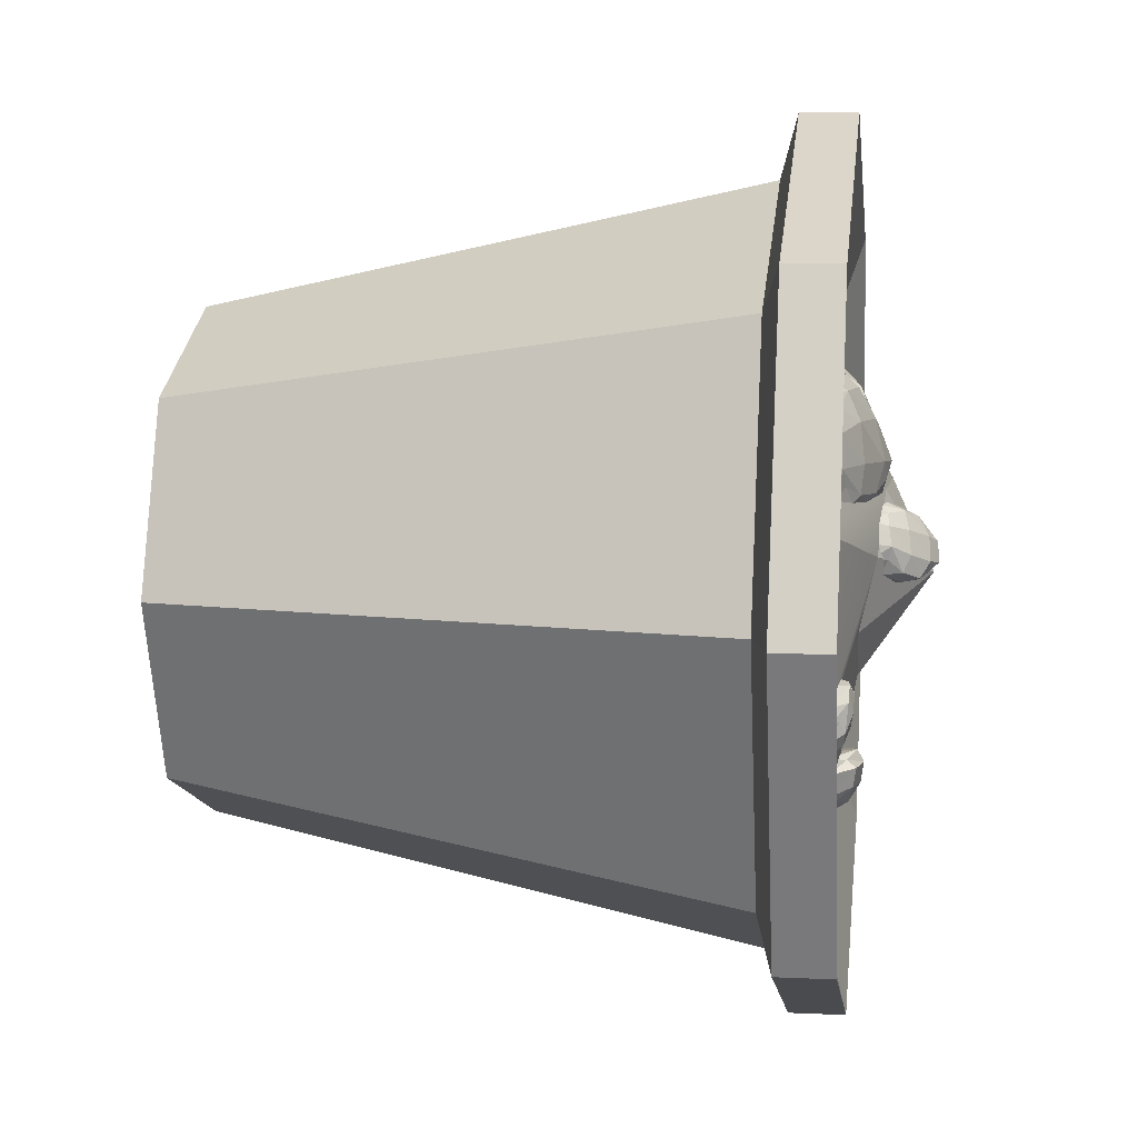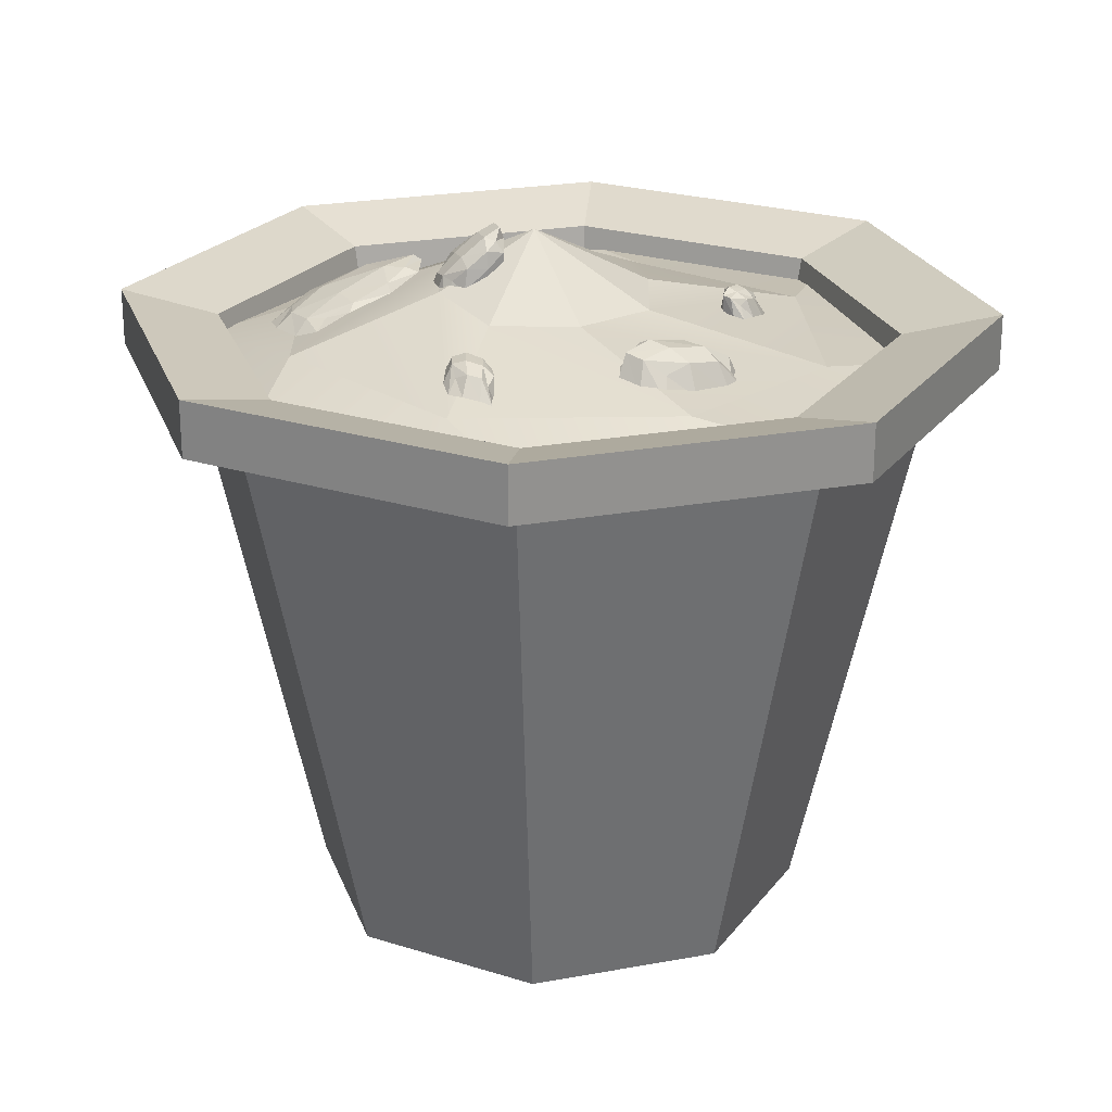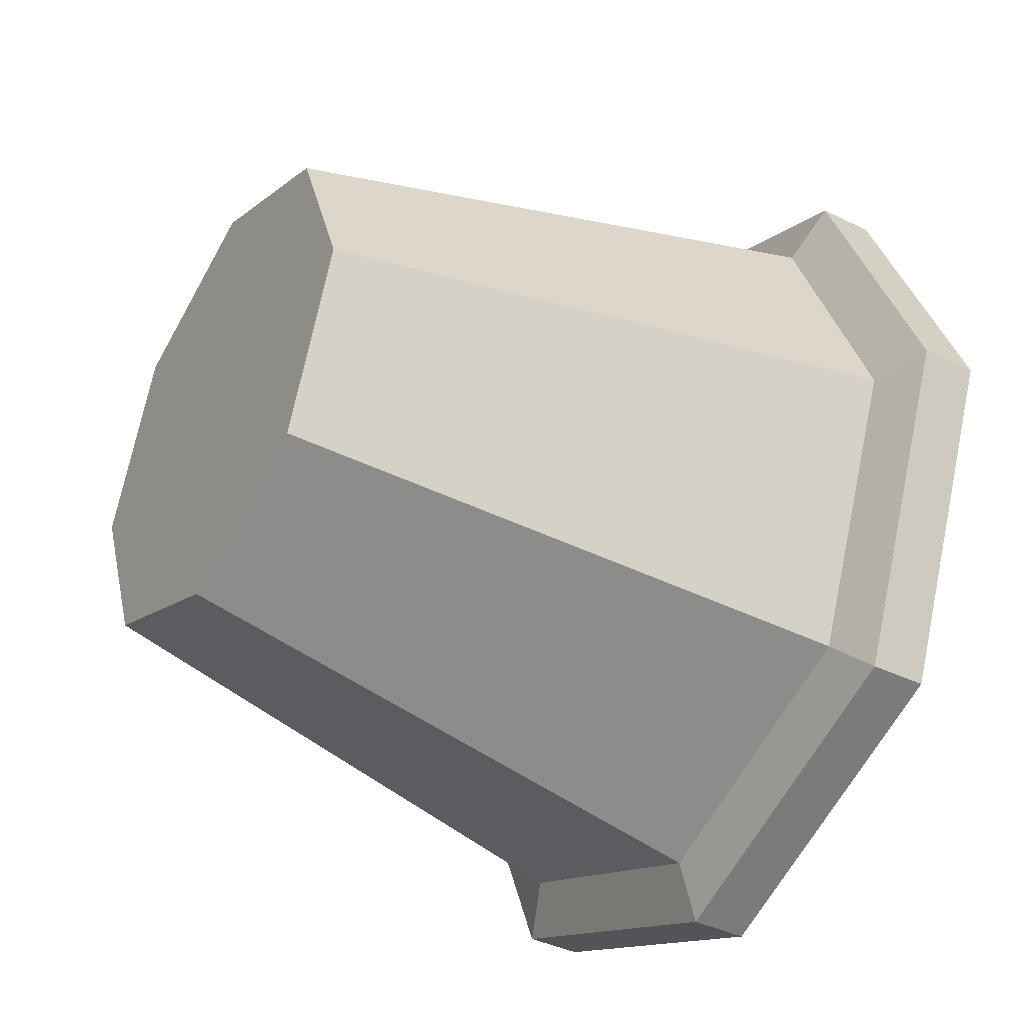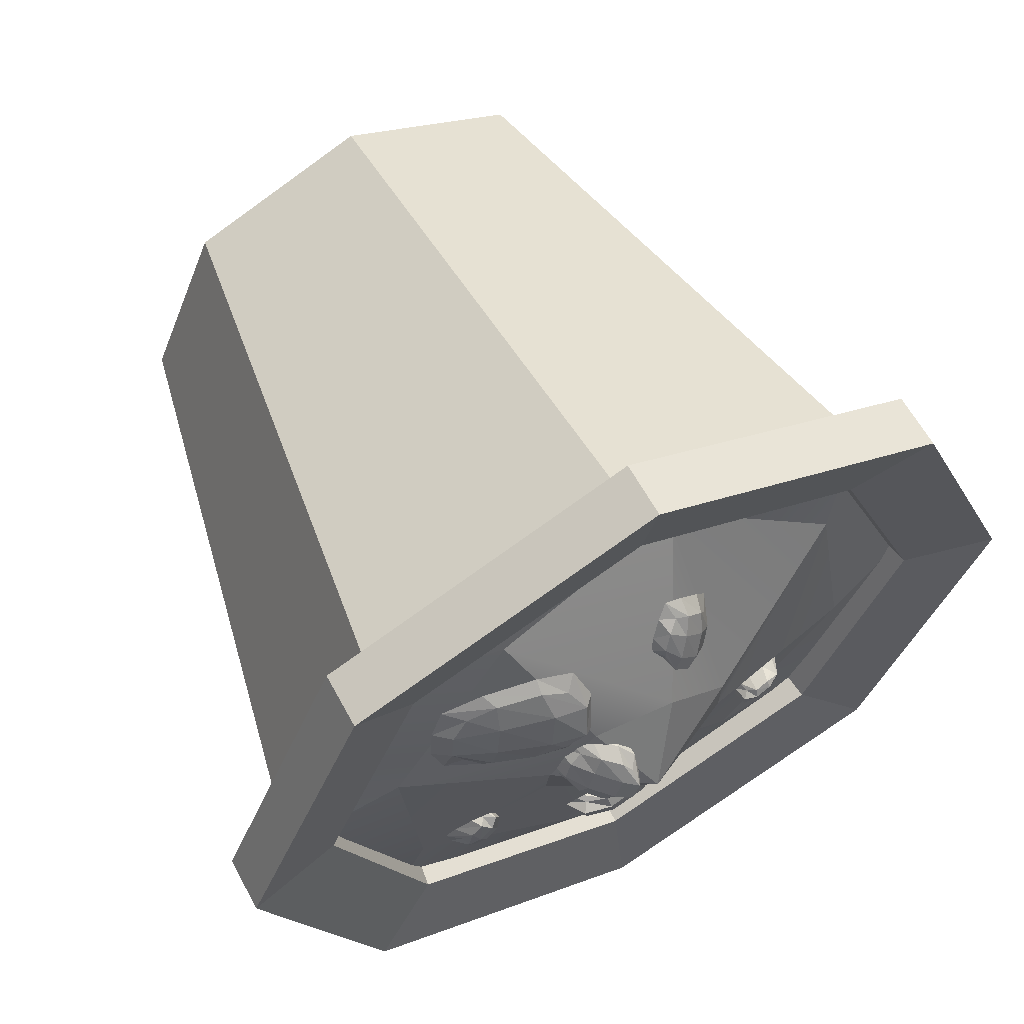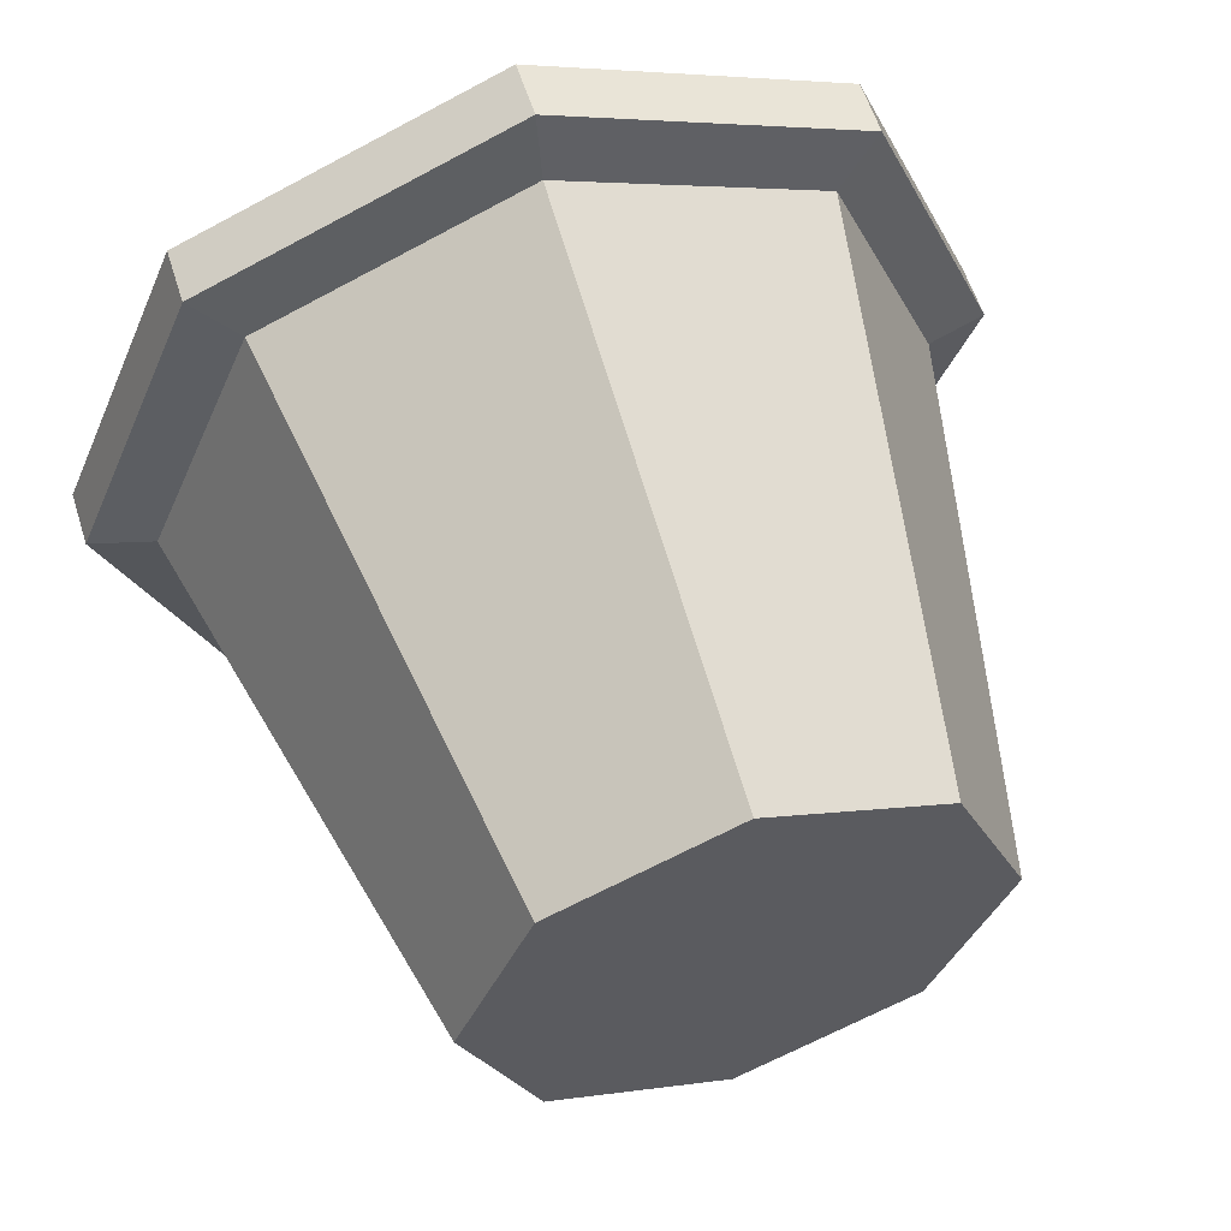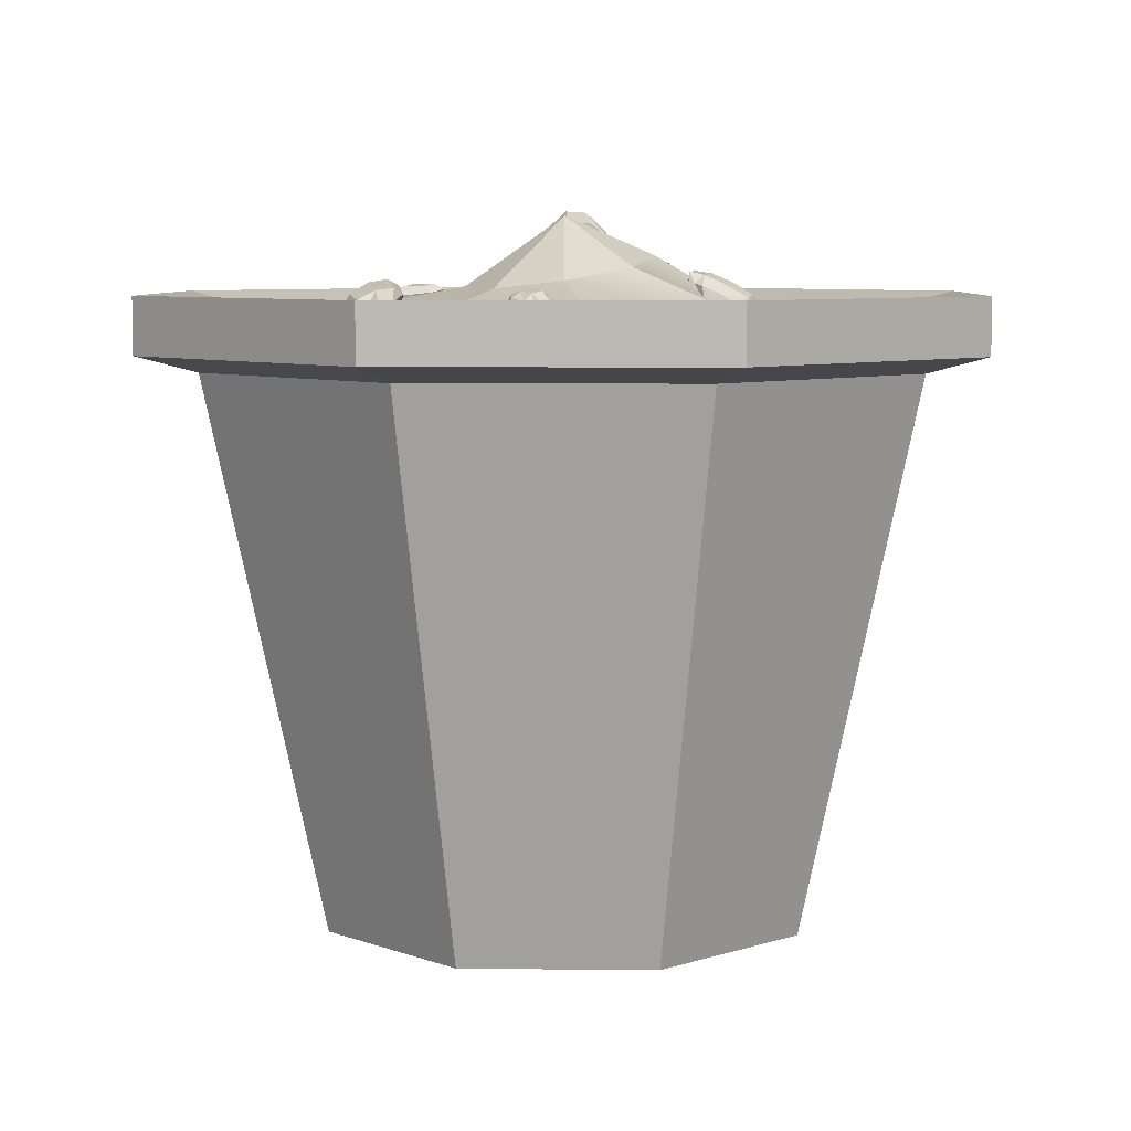
<metadata>
{"format":"obj","ext":"obj","renderer":"f3d","projection":"perspective","resolution":1024,"background":"white","views":[{"elev":8.5,"azim":97.3,"up":"+Z"},{"elev":23.6,"azim":140.3,"up":"+Y"},{"elev":-38.8,"azim":58.3,"up":"+Z"},{"elev":61.4,"azim":151.6,"up":"+Z"},{"elev":58.2,"azim":-17.4,"up":"+Z"},{"elev":6.6,"azim":-110.7,"up":"+Y"}]}
</metadata>
<code>
g default
v 21.72 0 -21.72
v -1e-06 0 -30.72
v -21.72 0 -21.72
v -30.72 0 -1e-06
v -21.72 0 21.72
v 3e-06 0 30.72
v 21.72 0 21.72
v 30.72 0 1e-06
v 37.78 76.99 -37.78
v -3e-06 76.99 -53.44
v -37.78 76.99 -37.78
v -53.44 76.99 -3e-06
v -37.78 76.99 37.78
v 1e-06 76.99 53.44
v 37.78 76.99 37.78
v 53.44 76.99 -0
v -1e-06 0 3e-06
v 29.38 74.15 -29.38
v -1e-06 74.15 -41.55
v -29.38 74.15 -29.38
v -41.55 74.15 -1e-06
v -29.38 74.15 29.38
v 1e-06 74.15 41.55
v 29.38 74.15 29.38
v 41.55 74.15 0
v 19.73 2.718 -19.73
v -1e-06 2.718 -27.9
v 3e-06 2.718 -1e-06
v -19.73 2.718 -19.73
v -27.9 2.718 -0
v -19.73 2.718 19.73
v 1e-06 2.718 27.9
v 19.73 2.718 19.73
v 27.9 2.718 1e-06
v 32.34 68 -32.34
v -3e-06 68 -45.74
v -32.34 68 -32.34
v -45.74 68 -3e-06
v -32.34 68 32.34
v 1e-06 68 45.74
v 32.34 68 32.34
v 45.74 68 0
v 37.78 70.06 -37.78
v 53.44 70.06 -0
v 37.78 70.06 37.78
v 1e-06 70.06 53.44
v -37.78 70.06 37.78
v -53.44 70.06 -3e-06
v -37.78 70.06 -37.78
v -3e-06 70.06 -53.44
g pCylinder1
f 35 36 50 43
f 36 37 49 50
f 37 38 48 49
f 38 39 47 48
f 39 40 46 47
f 40 41 45 46
f 41 42 44 45
f 42 35 43 44
f 2 1 17
f 3 2 17
f 4 3 17
f 5 4 17
f 6 5 17
f 7 6 17
f 8 7 17
f 1 8 17
f 26 27 28
f 27 29 28
f 29 30 28
f 30 31 28
f 31 32 28
f 32 33 28
f 33 34 28
f 34 26 28
f 9 10 19 18
f 10 11 20 19
f 11 12 21 20
f 12 13 22 21
f 13 14 23 22
f 14 15 24 23
f 15 16 25 24
f 16 9 18 25
f 18 19 27 26
f 19 20 29 27
f 20 21 30 29
f 21 22 31 30
f 22 23 32 31
f 23 24 33 32
f 24 25 34 33
f 25 18 26 34
f 1 2 36 35
f 2 3 37 36
f 3 4 38 37
f 4 5 39 38
f 5 6 40 39
f 6 7 41 40
f 7 8 42 41
f 8 1 35 42
f 44 43 9 16
f 45 44 16 15
f 46 45 15 14
f 47 46 14 13
f 48 47 13 12
f 49 48 12 11
f 50 49 11 10
f 43 50 10 9
g default
v 31.14 71.07 -30.46
v 0.0893 71.06 -43.56
v -30.7 70.71 -30.89
v -43.55 71.11 -0.1242
v -30.86 71.12 30.74
v -0.08424 70.08 43.56
v 30.57 71.47 31.04
v 43.57 71.78 0.7086
v 29.5 73.83 -16.62
v 7.735 73.6 -32.86
v -17.56 72.56 -28.74
v -32.76 72.74 -7.904
v -28.77 71.9 17.55
v -8.016 68.38 32.9
v 16.97 72.94 29.2
v 32.48 74.75 9.403
v 13.9 78.09 -4.555
v 5.438 77.85 -11.02
v 2.632 86.42 0.896
v -5.189 77.67 -11.11
v -11.06 78.64 -4.293
v -10.05 80.21 4.776
v -1.678 81.48 11.3
v 8.639 80.85 11.09
v 14.53 80.14 4.177
g polySurface7
f 67 68 69
f 68 70 69
f 70 71 69
f 71 72 69
f 72 73 69
f 73 74 69
f 74 75 69
f 75 67 69
f 52 60 51
f 51 60 59
f 53 61 52
f 52 61 60
f 54 62 53
f 53 62 61
f 55 63 54
f 54 63 62
f 56 64 55
f 55 64 63
f 57 65 56
f 56 65 64
f 58 66 57
f 57 66 65
f 51 59 58
f 58 59 66
f 59 60 67
f 67 60 68
f 60 61 68
f 68 61 70
f 61 62 70
f 70 62 71
f 62 63 71
f 71 63 72
f 63 64 72
f 72 64 73
f 64 65 73
f 73 65 74
f 65 66 74
f 74 66 75
f 66 59 75
f 75 59 67
g default
v -9.875 73.99 20.07
v -8.425 74.44 22.04
v -5.942 74.76 23.89
v -3.73 74.81 24.7
v -8.918 75.79 19.3
v -7.996 76.44 20.88
v -5.963 76.72 22.45
v -4.351 76.44 22.88
v -8.963 76.79 17.06
v -7.433 77.84 18.44
v -5.044 78.15 20.41
v -3.009 77.57 21.91
v -7.826 77.91 14.85
v -6.108 79.22 15.82
v -3.799 79.37 17.86
v -2.032 78.4 19.86
v -6.395 78.17 14.37
v -4.743 79.63 14.43
v -2.871 79.67 16.15
v -2.101 78.4 18.22
v -6.515 76.85 13.54
v -4.521 77.97 14.31
v -2.267 78.01 16.39
v -0.8335 77.13 18.63
v -1.24 76.59 20.8
v -2.388 75.76 23.23
v -8.259 75.89 14.8
v -9.641 74.73 17.45
g polySurface6
f 76 77 80
f 80 77 81
f 77 78 81
f 81 78 82
f 78 79 82
f 82 79 83
f 80 81 84
f 84 81 85
f 81 82 85
f 85 82 86
f 82 83 86
f 86 83 87
f 84 85 88
f 88 85 89
f 85 86 89
f 89 86 90
f 86 87 90
f 90 87 91
f 88 89 92
f 92 89 93
f 89 90 93
f 93 90 94
f 90 91 94
f 94 91 95
f 92 93 96
f 96 93 97
f 93 94 97
f 97 94 98
f 94 95 98
f 98 95 99
f 100 99 91
f 91 99 95
f 101 100 87
f 87 100 91
f 79 101 83
f 83 101 87
f 96 102 92
f 92 102 88
f 102 103 88
f 88 103 84
f 103 76 84
f 84 76 80
g default
v 4.785 83.84 7.479
v 6.369 82.51 8.888
v 9.016 80.55 9.978
v 11.41 78.75 10.13
v 5.848 85.25 6.69
v 6.809 84.59 7.892
v 9.009 83.03 8.785
v 10.86 81.15 8.695
v 5.645 86.83 4.825
v 7.476 85.83 5.67
v 10.17 83.54 6.722
v 12.3 81.33 7.425
v 6.56 87 2.56
v 8.577 86.03 2.94
v 11.22 83.84 4.02
v 13.14 81.68 5.224
v 7.937 85.73 1.566
v 9.626 84.86 1.135
v 11.85 82.96 2.057
v 12.94 81.28 3.644
v 7.499 84.46 0.6617
v 9.777 82.9 0.7066
v 12.48 80.37 1.843
v 14.2 78.61 3.437
v 14.04 78.81 5.679
v 13.04 78.33 8.313
v 6.06 85.6 2.421
v 4.967 85.54 5.172
v 4.785 81.5 7.479
v 6.369 80.16 8.888
v 9.016 78.2 9.978
v 11.41 76.41 10.13
v 7.499 82.12 0.6617
v 9.777 80.55 0.7066
v 12.48 78.03 1.843
v 14.2 76.27 3.437
v 14.04 76.46 5.679
v 13.04 75.99 8.313
v 6.06 83.26 2.421
v 4.967 83.19 5.172
g polySurface5
f 104 105 108
f 108 105 109
f 105 106 109
f 109 106 110
f 106 107 110
f 110 107 111
f 108 109 112
f 112 109 113
f 109 110 113
f 113 110 114
f 110 111 114
f 114 111 115
f 112 113 116
f 116 113 117
f 113 114 117
f 117 114 118
f 114 115 118
f 118 115 119
f 116 117 120
f 120 117 121
f 117 118 121
f 121 118 122
f 118 119 122
f 122 119 123
f 120 121 124
f 124 121 125
f 121 122 125
f 125 122 126
f 122 123 126
f 126 123 127
f 128 127 119
f 119 127 123
f 129 128 115
f 115 128 119
f 107 129 111
f 111 129 115
f 124 130 120
f 120 130 116
f 130 131 116
f 116 131 112
f 131 104 112
f 112 104 108
f 105 104 132 133
f 106 105 133 134
f 107 106 134 135
f 124 125 137 136
f 125 126 138 137
f 126 127 139 138
f 127 128 140 139
f 128 129 141 140
f 129 107 135 141
f 130 124 136 142
f 131 130 142 143
f 104 131 143 132
g default
v 9.847 76.87 23.02
v 14.44 76.25 24.64
v 21.02 75.11 24.55
v 25.97 74.12 22.83
v 11.3 78.38 21.61
v 14.53 77.77 23.22
v 19.99 76.73 23.24
v 23.56 75.93 21.74
v 9.541 79.93 18.63
v 13.79 79.72 19.66
v 20.33 78.2 19.92
v 25.52 76.2 19.05
v 10.41 81.5 14.63
v 14.68 80.77 14.97
v 20.98 78.7 15.34
v 25.92 76.47 15.27
v 13.09 80.92 12.71
v 16.58 79.88 11.6
v 21.43 78.33 11.97
v 24.51 76.77 13.24
v 12.26 80.49 11.15
v 16.81 78.89 10.68
v 22.47 77.54 11.22
v 26.78 75.85 11.95
v 27.96 74.83 14.76
v 27.55 74.58 19.32
v 9.424 80.79 14.27
v 8.343 78.74 19.1
g polySurface4
f 144 145 148
f 148 145 149
f 145 146 149
f 149 146 150
f 146 147 150
f 150 147 151
f 148 149 152
f 152 149 153
f 149 150 153
f 153 150 154
f 150 151 154
f 154 151 155
f 152 153 156
f 156 153 157
f 153 154 157
f 157 154 158
f 154 155 158
f 158 155 159
f 156 157 160
f 160 157 161
f 157 158 161
f 161 158 162
f 158 159 162
f 162 159 163
f 160 161 164
f 164 161 165
f 161 162 165
f 165 162 166
f 162 163 166
f 166 163 167
f 168 167 159
f 159 167 163
f 169 168 155
f 155 168 159
f 147 169 151
f 151 169 155
f 164 170 160
f 160 170 156
f 170 171 156
f 156 171 152
f 171 144 152
f 152 144 148
g default
v -3.211 72.14 -22.48
v 0.6097 73.6 -21.16
v 5.475 74.77 -20.19
v 8.738 74.6 -20.26
v -2.303 74.86 -22.24
v 0.1875 77.01 -20.66
v 4.203 77.97 -19.95
v 6.837 76.84 -20.71
v -4.202 76.06 -23.28
v -0.8961 77.75 -22.17
v 3.984 78.75 -21.48
v 7.56 77.97 -21.49
v -4.979 75.75 -25.2
v -1.609 77.49 -24.66
v 3.308 78.35 -24.17
v 6.999 77.58 -23.88
v -3.803 74.48 -26.9
v -1.632 76.33 -26.97
v 2.459 76.95 -26.66
v 5.482 75.96 -26.07
v -5.523 71.65 -28.63
v -1.856 72.83 -29
v 3.116 73.55 -28.63
v 6.815 73.45 -27.69
v 8.658 74.2 -25.16
v 9.418 74.68 -22.12
v -5.98 71.95 -26.75
v -4.938 72.25 -24.37
g polySurface3
f 172 173 176
f 176 173 177
f 173 174 177
f 177 174 178
f 174 175 178
f 178 175 179
f 176 177 180
f 180 177 181
f 177 178 181
f 181 178 182
f 178 179 182
f 182 179 183
f 180 181 184
f 184 181 185
f 181 182 185
f 185 182 186
f 182 183 186
f 186 183 187
f 184 185 188
f 188 185 189
f 185 186 189
f 189 186 190
f 186 187 190
f 190 187 191
f 188 189 192
f 192 189 193
f 189 190 193
f 193 190 194
f 190 191 194
f 194 191 195
f 196 195 187
f 187 195 191
f 197 196 183
f 183 196 187
f 175 197 179
f 179 197 183
f 192 198 188
f 188 198 184
f 198 199 184
f 184 199 180
f 199 172 180
f 180 172 176
g default
v -22.17 74.31 -9.572
v -20.51 74.9 -9.71
v -18.41 75.2 -10.27
v -16.94 75.01 -10.97
v -21.27 75.96 -9.962
v -19.97 77.09 -9.728
v -18.24 77.34 -10.2
v -17.34 76.48 -11.04
v -21.86 76.62 -10.23
v -20.14 77.61 -10.48
v -18.05 77.87 -11.06
v -16.64 77.25 -11.68
v -22.08 76.42 -11.26
v -20.39 77.33 -11.73
v -18.28 77.54 -12.33
v -16.75 77.16 -12.93
v -21.78 75.49 -12.32
v -20.59 76.41 -12.88
v -18.71 76.83 -13.63
v -17.62 76.23 -13.79
v -22.89 73.76 -12.73
v -21.25 74.3 -13.73
v -18.94 74.78 -14.62
v -17.24 74.86 -14.82
v -16.52 75.19 -13.74
v -16.48 75.09 -12.04
v -23.1 74.14 -11.59
v -22.81 74.35 -10.33
g polySurface2
f 200 201 204
f 204 201 205
f 201 202 205
f 205 202 206
f 202 203 206
f 206 203 207
f 204 205 208
f 208 205 209
f 205 206 209
f 209 206 210
f 206 207 210
f 210 207 211
f 208 209 212
f 212 209 213
f 209 210 213
f 213 210 214
f 210 211 214
f 214 211 215
f 212 213 216
f 216 213 217
f 213 214 217
f 217 214 218
f 214 215 218
f 218 215 219
f 216 217 220
f 220 217 221
f 217 218 221
f 221 218 222
f 218 219 222
f 222 219 223
f 224 223 215
f 215 223 219
f 225 224 211
f 211 224 215
f 203 225 207
f 207 225 211
f 220 226 216
f 216 226 212
f 226 227 212
f 212 227 208
f 227 200 208
f 208 200 204
g default
v 20.48 74.06 -12.49
v 20.58 74.66 -10.54
v 21.42 75.09 -8.645
v 22.64 75.07 -7.809
v 20.42 75.83 -12.14
v 19.85 76.89 -10.45
v 20.55 77.27 -8.888
v 22.06 76.59 -8.612
v 20.44 76.54 -13.53
v 20.58 77.59 -11.82
v 21.49 77.98 -9.951
v 22.72 77.48 -8.91
v 21.62 76.58 -15.18
v 22.1 77.58 -13.8
v 23.09 77.91 -11.97
v 24.09 77.4 -10.64
v 23.12 75.91 -15.96
v 23.59 76.88 -15.46
v 24.48 77.11 -13.97
v 25.08 76.47 -12.57
v 23.92 74.32 -17.69
v 24.95 74.84 -16.86
v 26.05 75.09 -15.08
v 26.62 74.99 -13.24
v 25.67 75.38 -10.94
v 24.04 75.46 -8.742
v 22.62 74.44 -16.41
v 21.25 74.34 -14.33
g polySurface1
f 228 229 232
f 232 229 233
f 229 230 233
f 233 230 234
f 230 231 234
f 234 231 235
f 232 233 236
f 236 233 237
f 233 234 237
f 237 234 238
f 234 235 238
f 238 235 239
f 236 237 240
f 240 237 241
f 237 238 241
f 241 238 242
f 238 239 242
f 242 239 243
f 240 241 244
f 244 241 245
f 241 242 245
f 245 242 246
f 242 243 246
f 246 243 247
f 244 245 248
f 248 245 249
f 245 246 249
f 249 246 250
f 246 247 250
f 250 247 251
f 252 251 243
f 243 251 247
f 253 252 239
f 239 252 243
f 231 253 235
f 235 253 239
f 248 254 244
f 244 254 240
f 254 255 240
f 240 255 236
f 255 228 236
f 236 228 232

</code>
